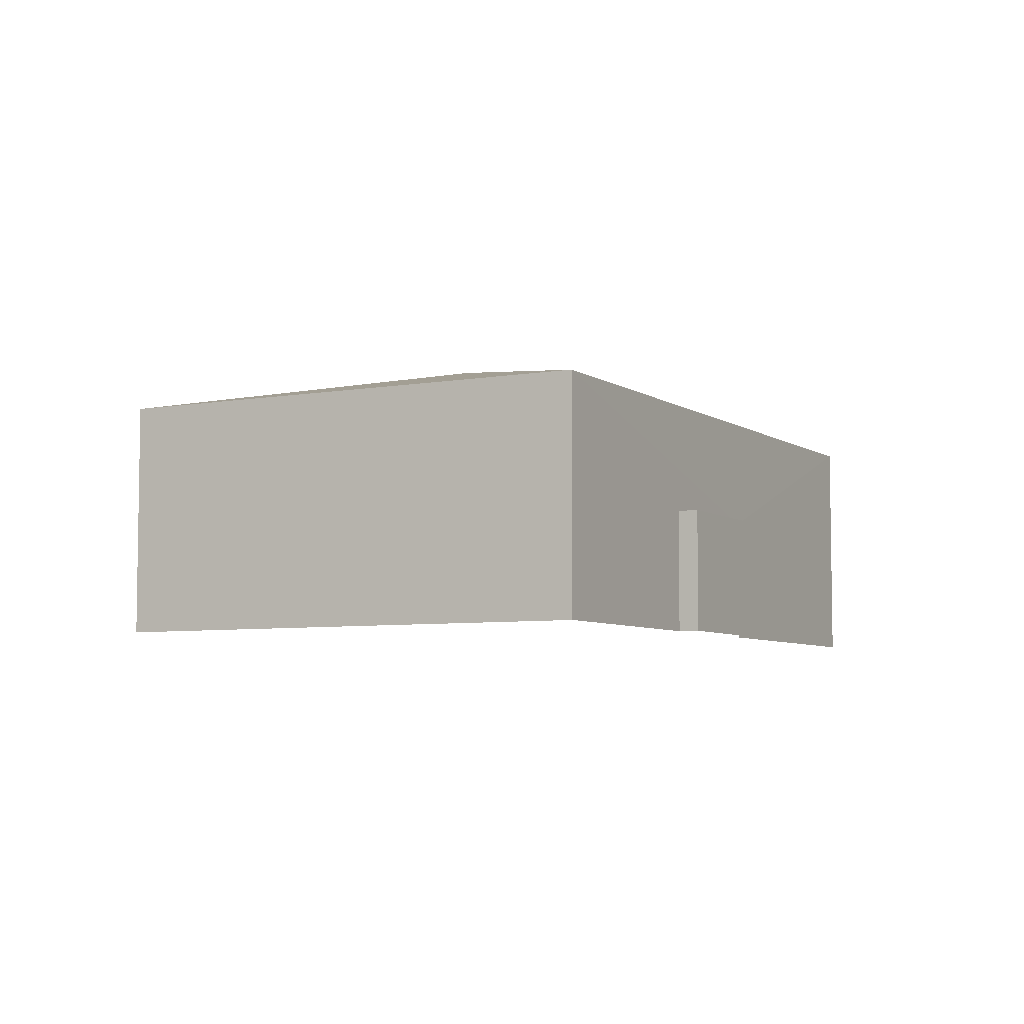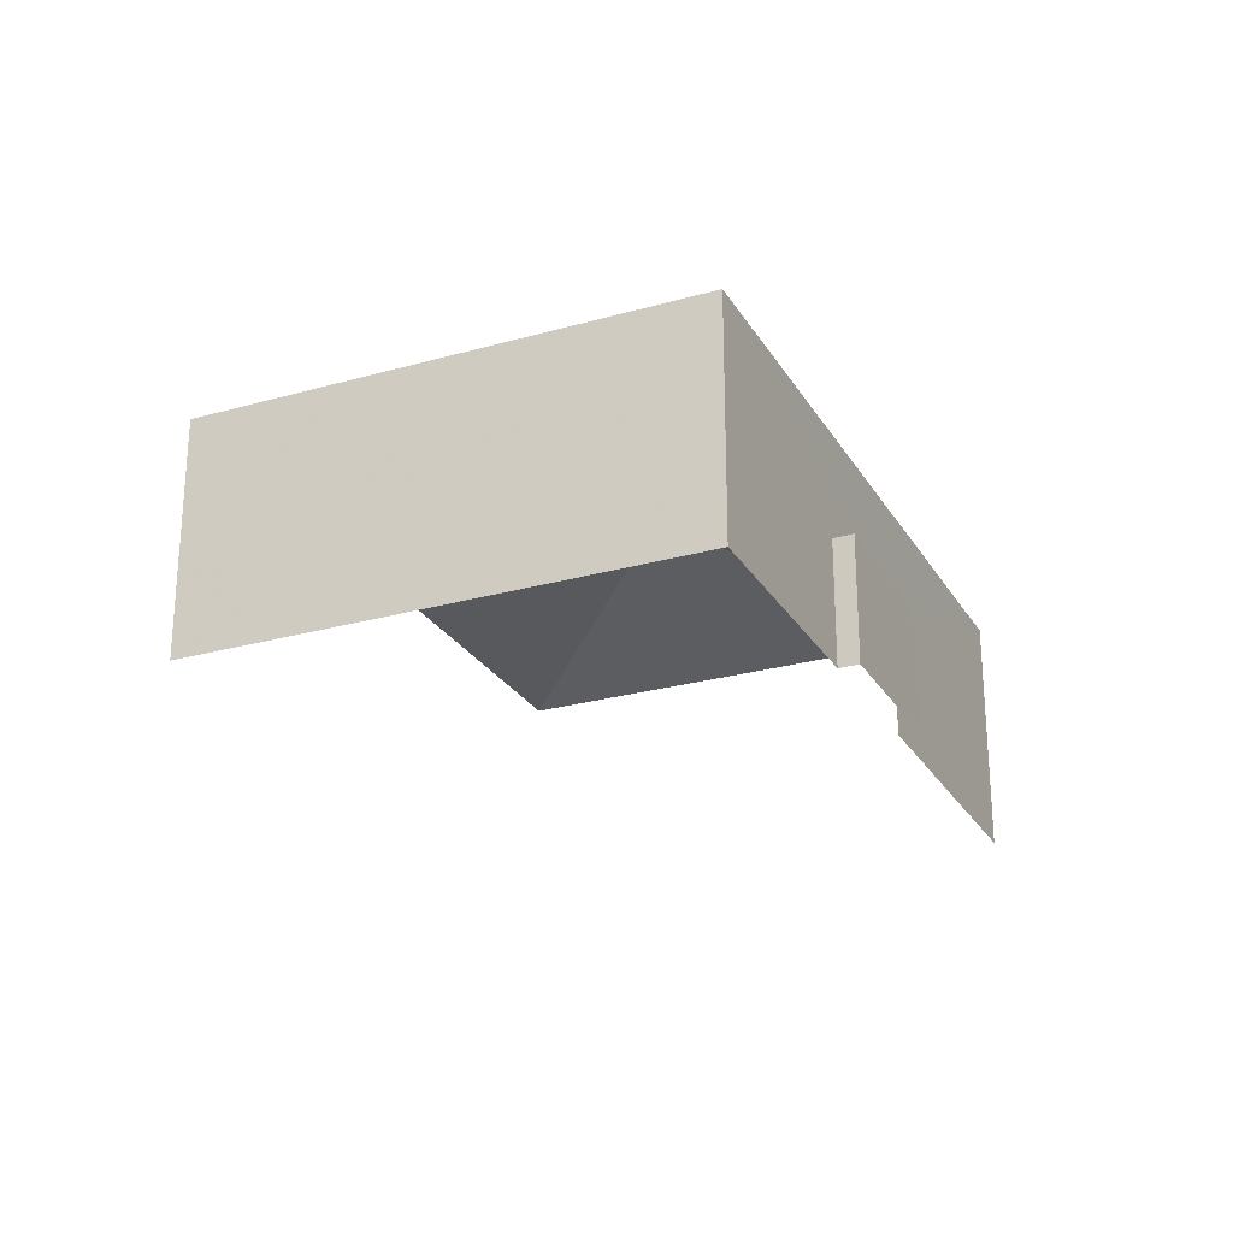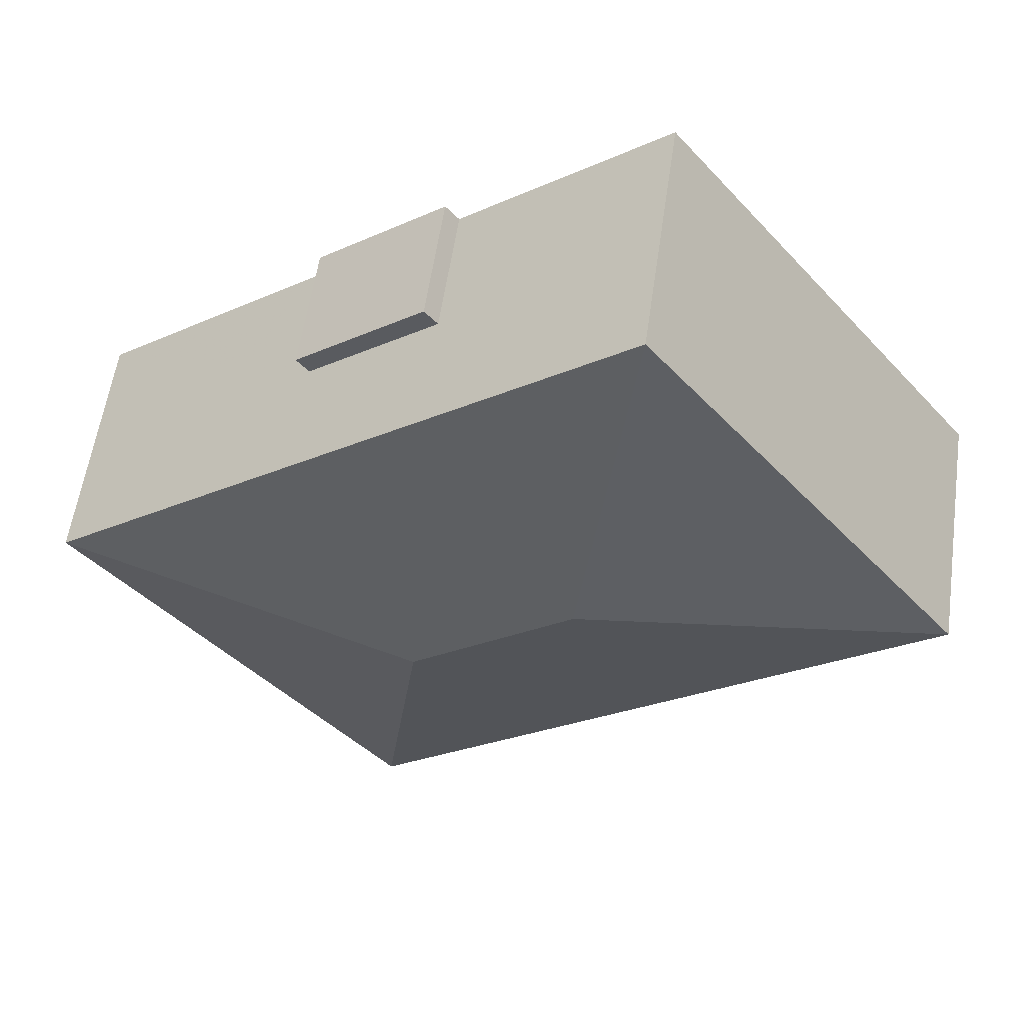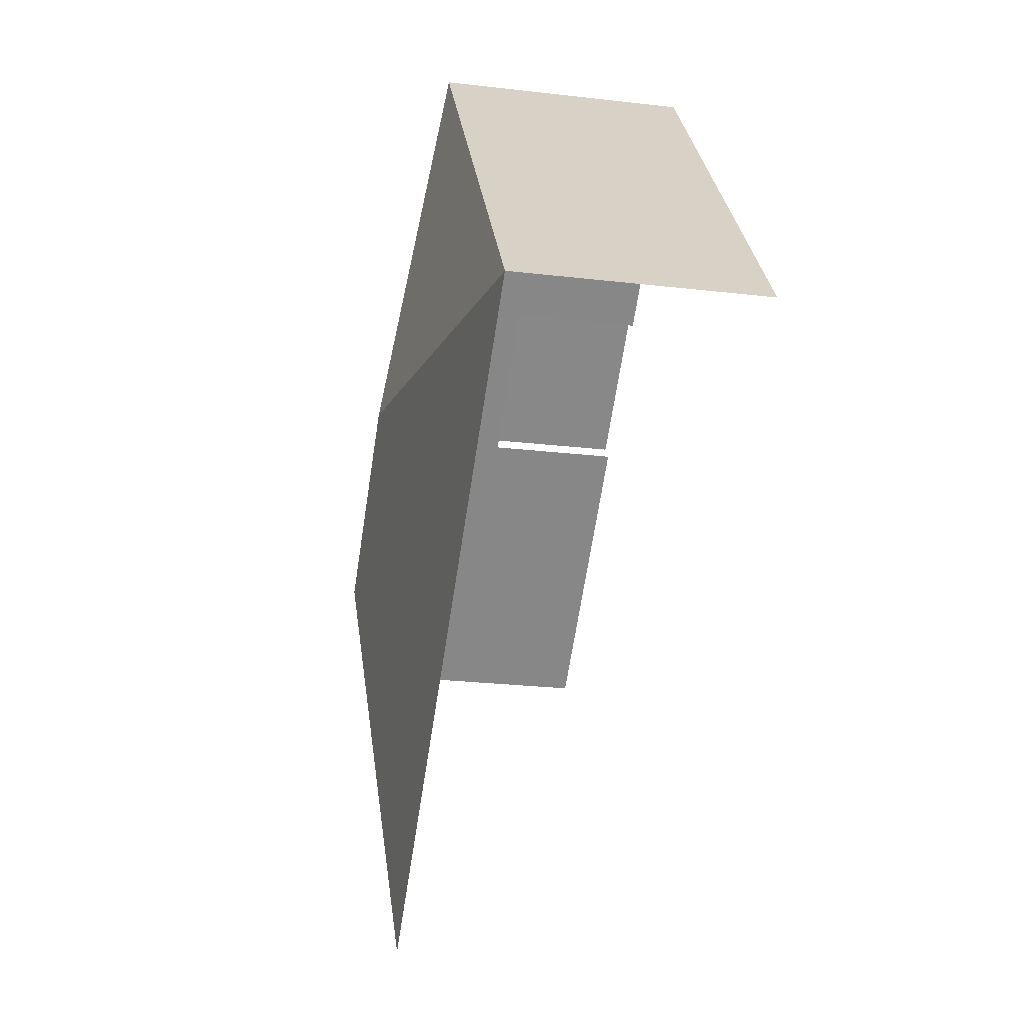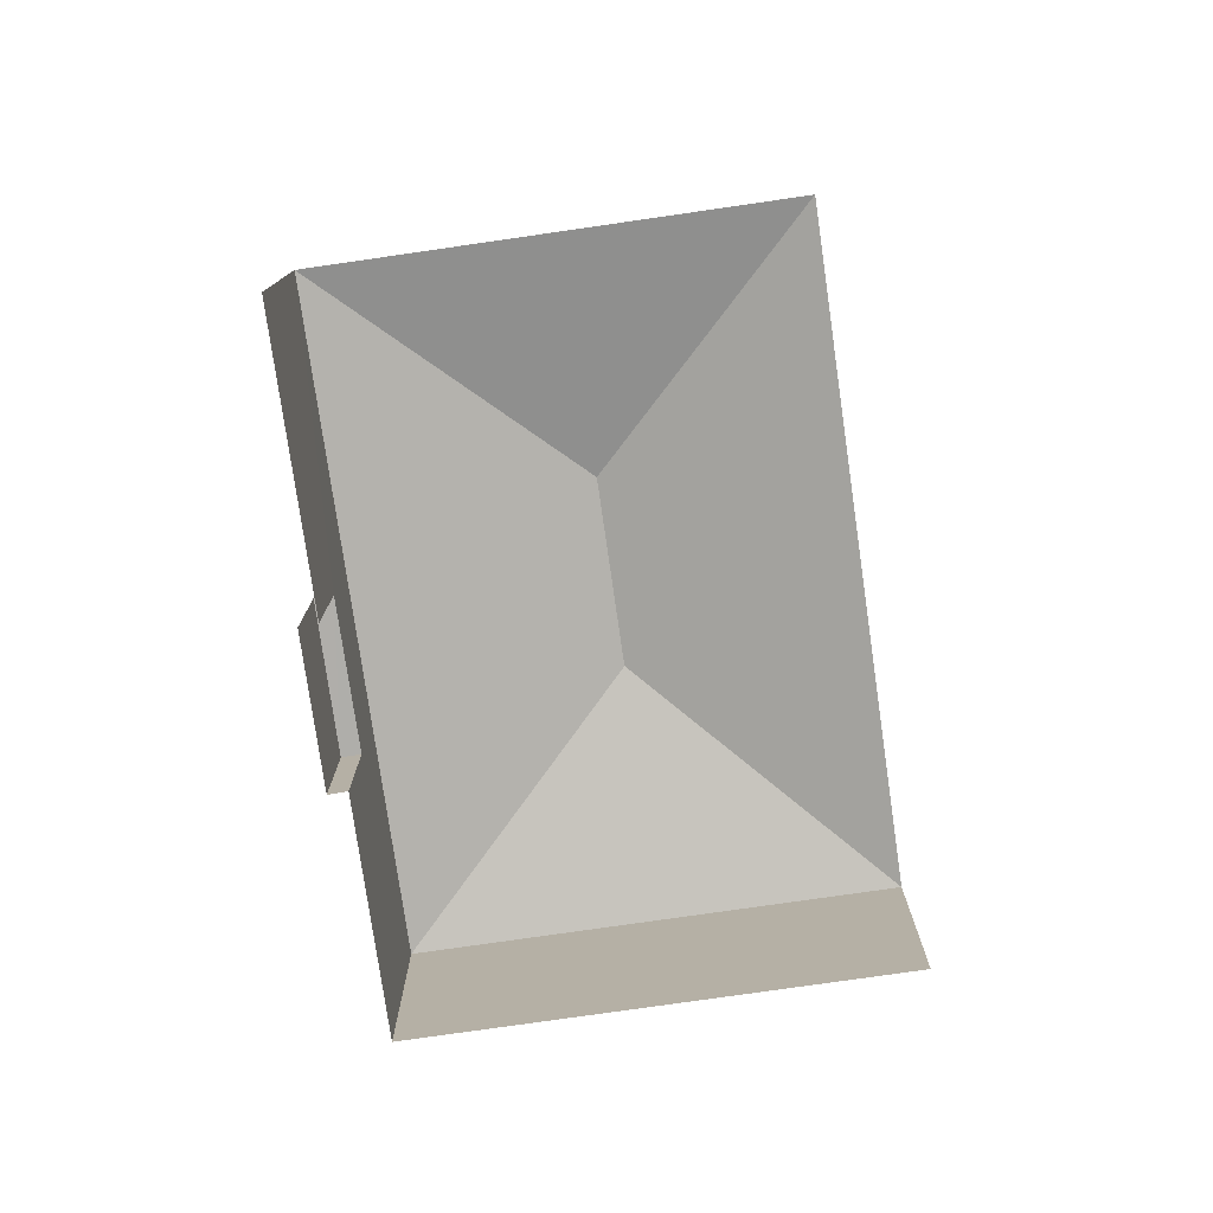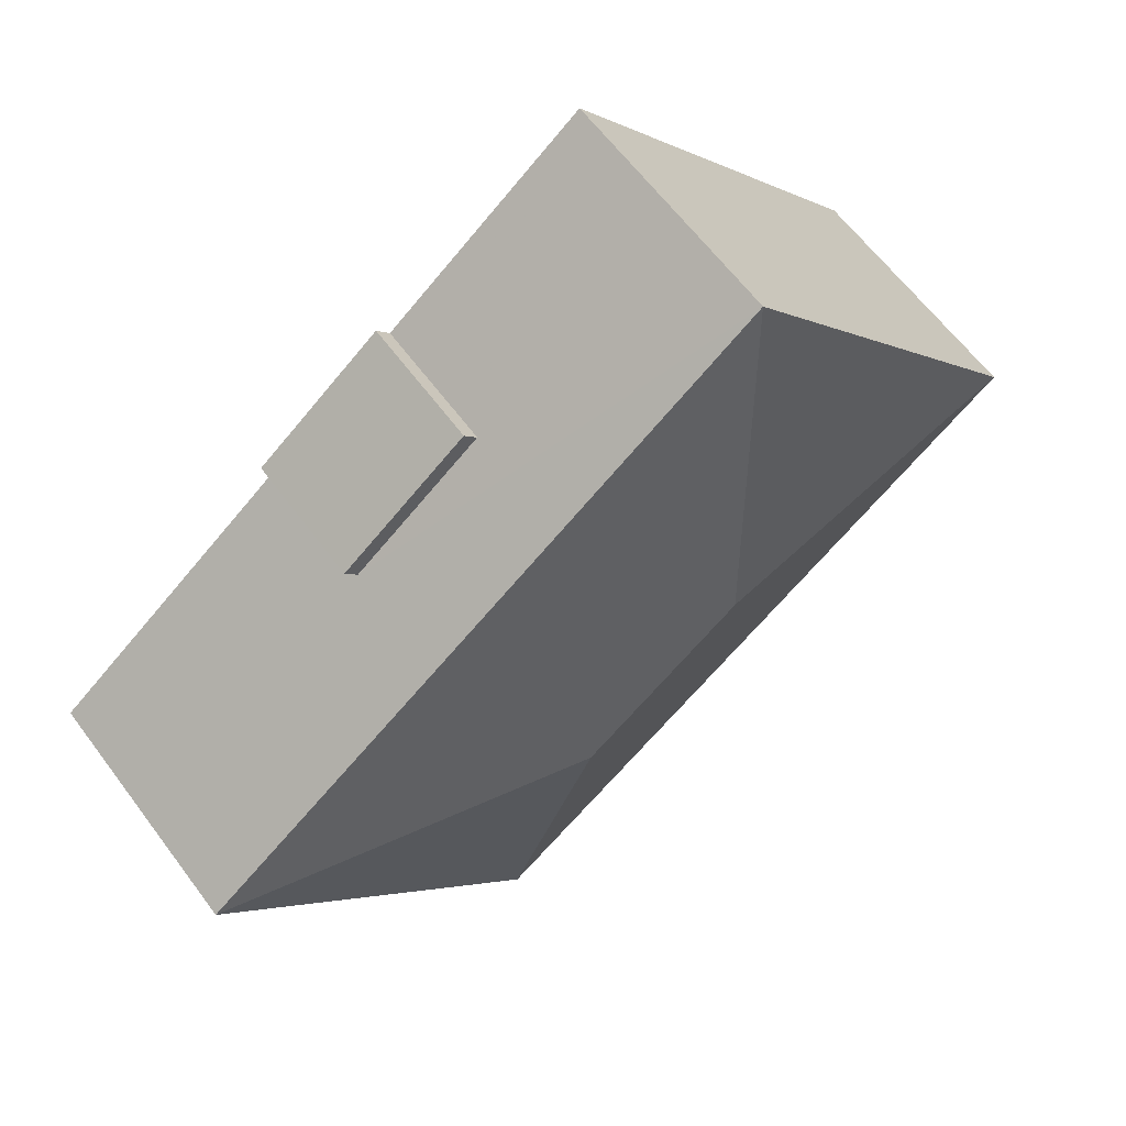
<metadata>
{"format":"obj","ext":"obj","renderer":"f3d","projection":"perspective","resolution":1024,"background":"white","views":[{"elev":-6.0,"azim":156.0,"up":"+Z"},{"elev":-25.7,"azim":152.0,"up":"+Z"},{"elev":57.0,"azim":8.1,"up":"+Y"},{"elev":-24.9,"azim":79.2,"up":"+Y"},{"elev":-77.7,"azim":-44.1,"up":"+Z"},{"elev":62.3,"azim":-36.6,"up":"+Y"}]}
</metadata>
<code>
v -2.244e+05 -1.284e+05 13.71
v -2.244e+05 -1.284e+05 13.71
v -2.244e+05 -1.284e+05 13.71
v -2.244e+05 -1.284e+05 13.71
v -2.244e+05 -1.284e+05 13.71
v -2.244e+05 -1.284e+05 13.71
v -2.244e+05 -1.284e+05 13.71
v -2.244e+05 -1.284e+05 13.71
v -2.244e+05 -1.284e+05 20.09
v -2.244e+05 -1.284e+05 20.09
v -2.244e+05 -1.284e+05 21.64
v -2.244e+05 -1.284e+05 21.64
v -2.244e+05 -1.284e+05 17.1
v -2.244e+05 -1.284e+05 17.1
v -2.244e+05 -1.284e+05 17.1
v -2.244e+05 -1.284e+05 17.1
v -2.244e+05 -1.284e+05 20.09
v -2.244e+05 -1.284e+05 20.09
f 1 2 3
f 4 1 5
f 2 6 3
f 5 3 7
f 7 3 8
f 5 1 3
f 3 15 8
f 3 13 15
f 9 6 2
f 9 17 6
f 9 2 1
f 10 9 1
f 9 10 11
f 12 9 11
f 13 14 15
f 13 16 14
f 11 17 12
f 11 18 17
f 11 10 18
f 12 17 9
f 10 1 4
f 18 10 4
f 16 7 14
f 16 5 7
f 16 4 5
f 4 16 18
f 3 6 13
f 17 18 13
f 6 17 13
f 13 18 16
f 15 7 8
f 15 14 7

</code>
